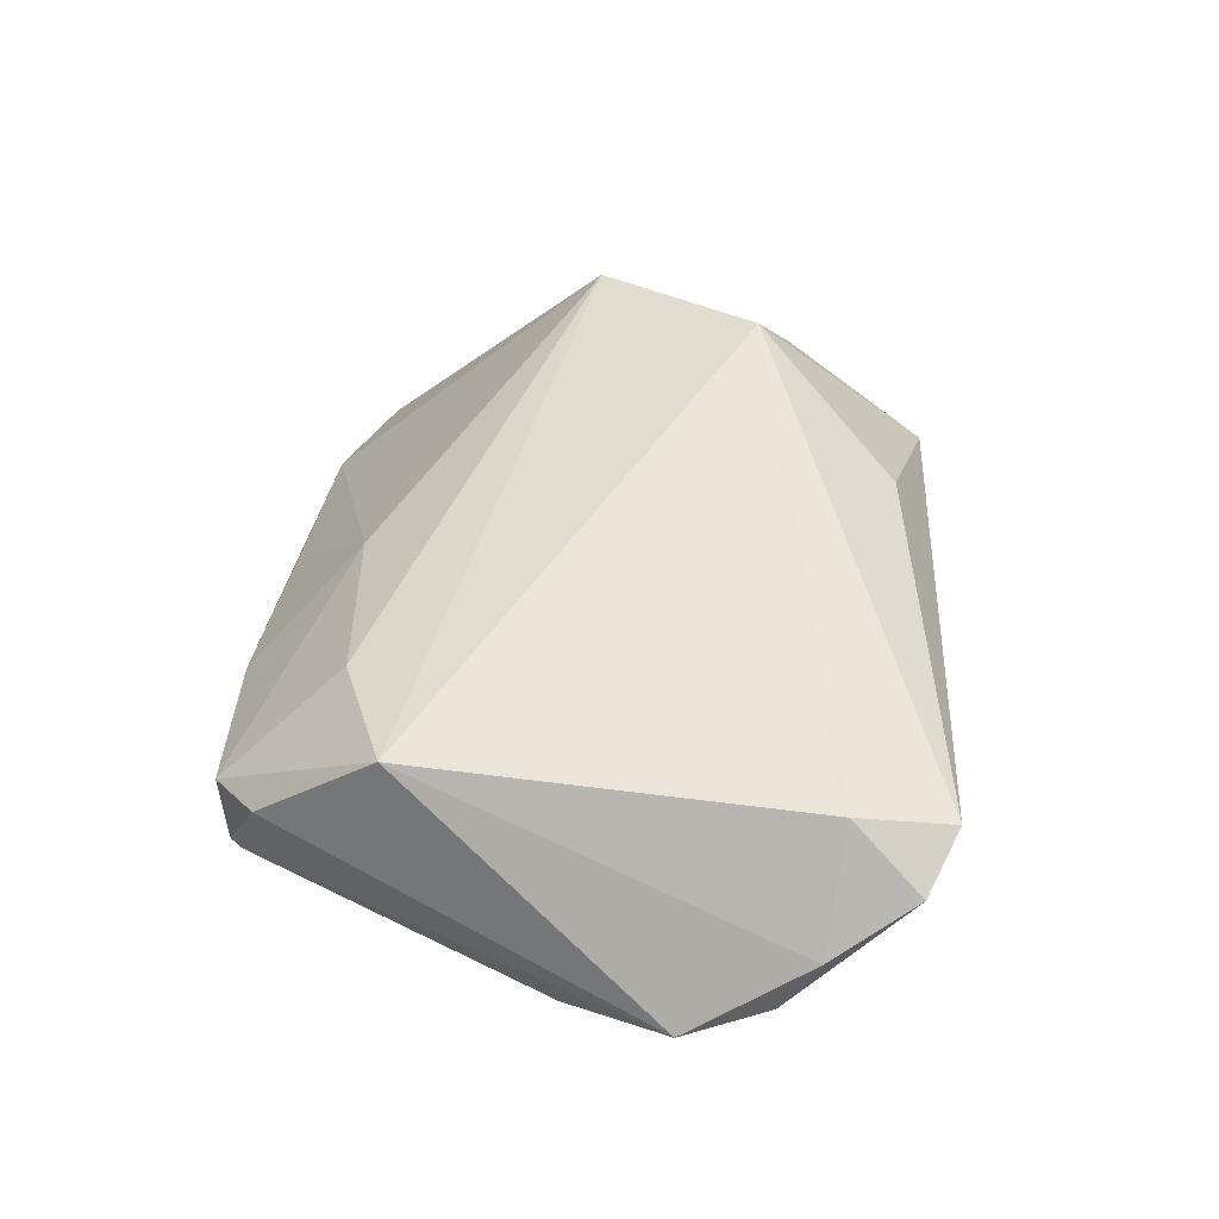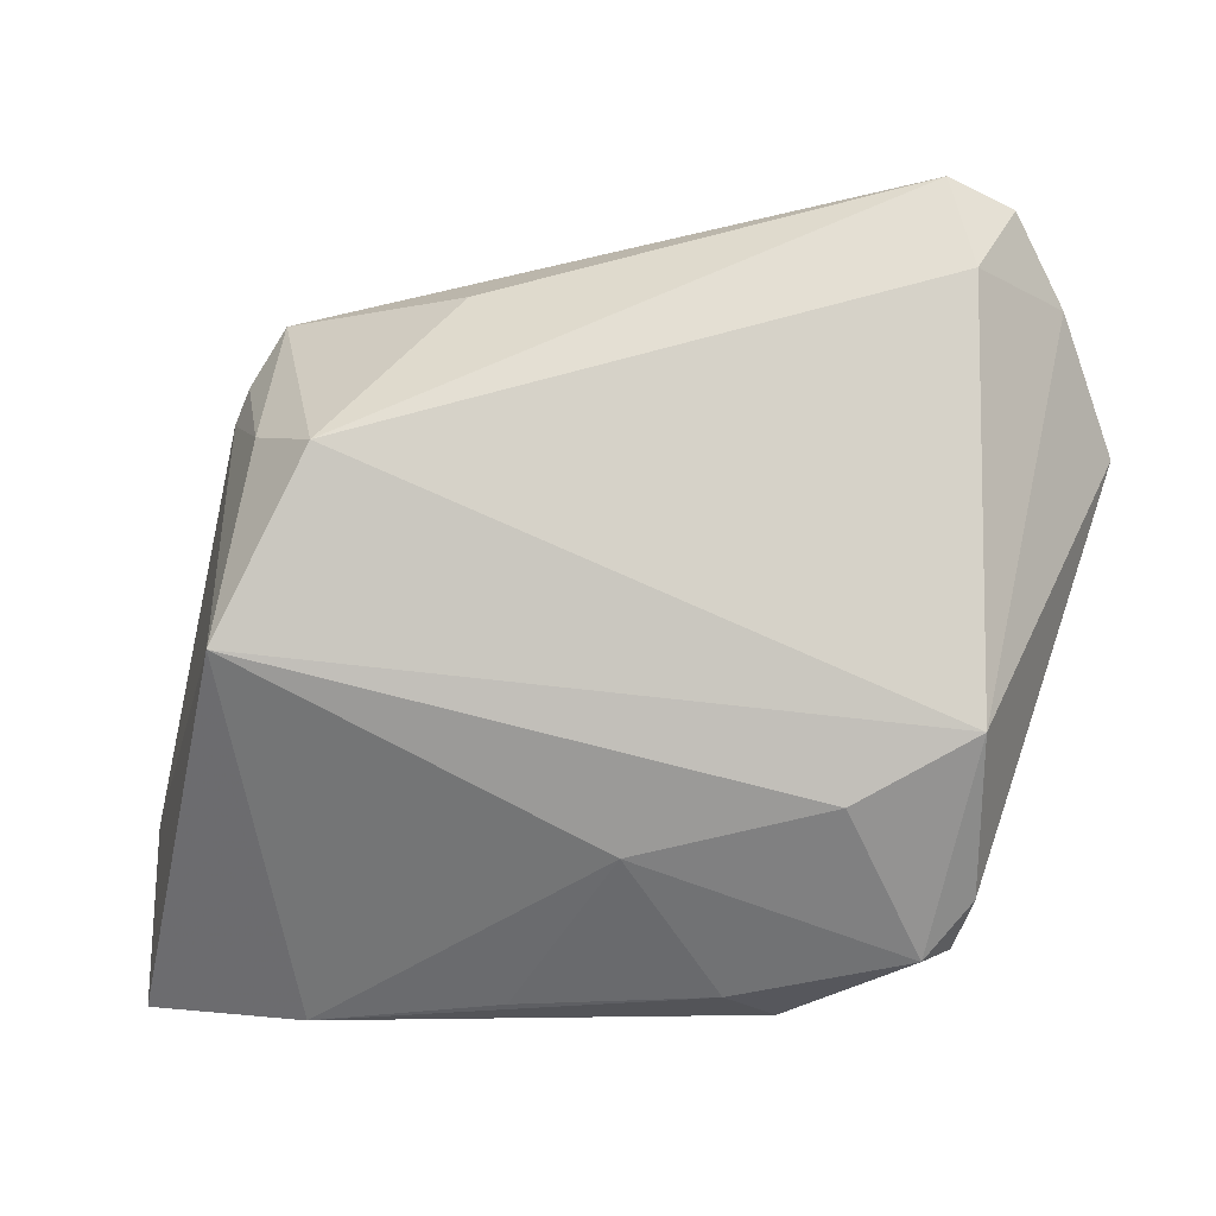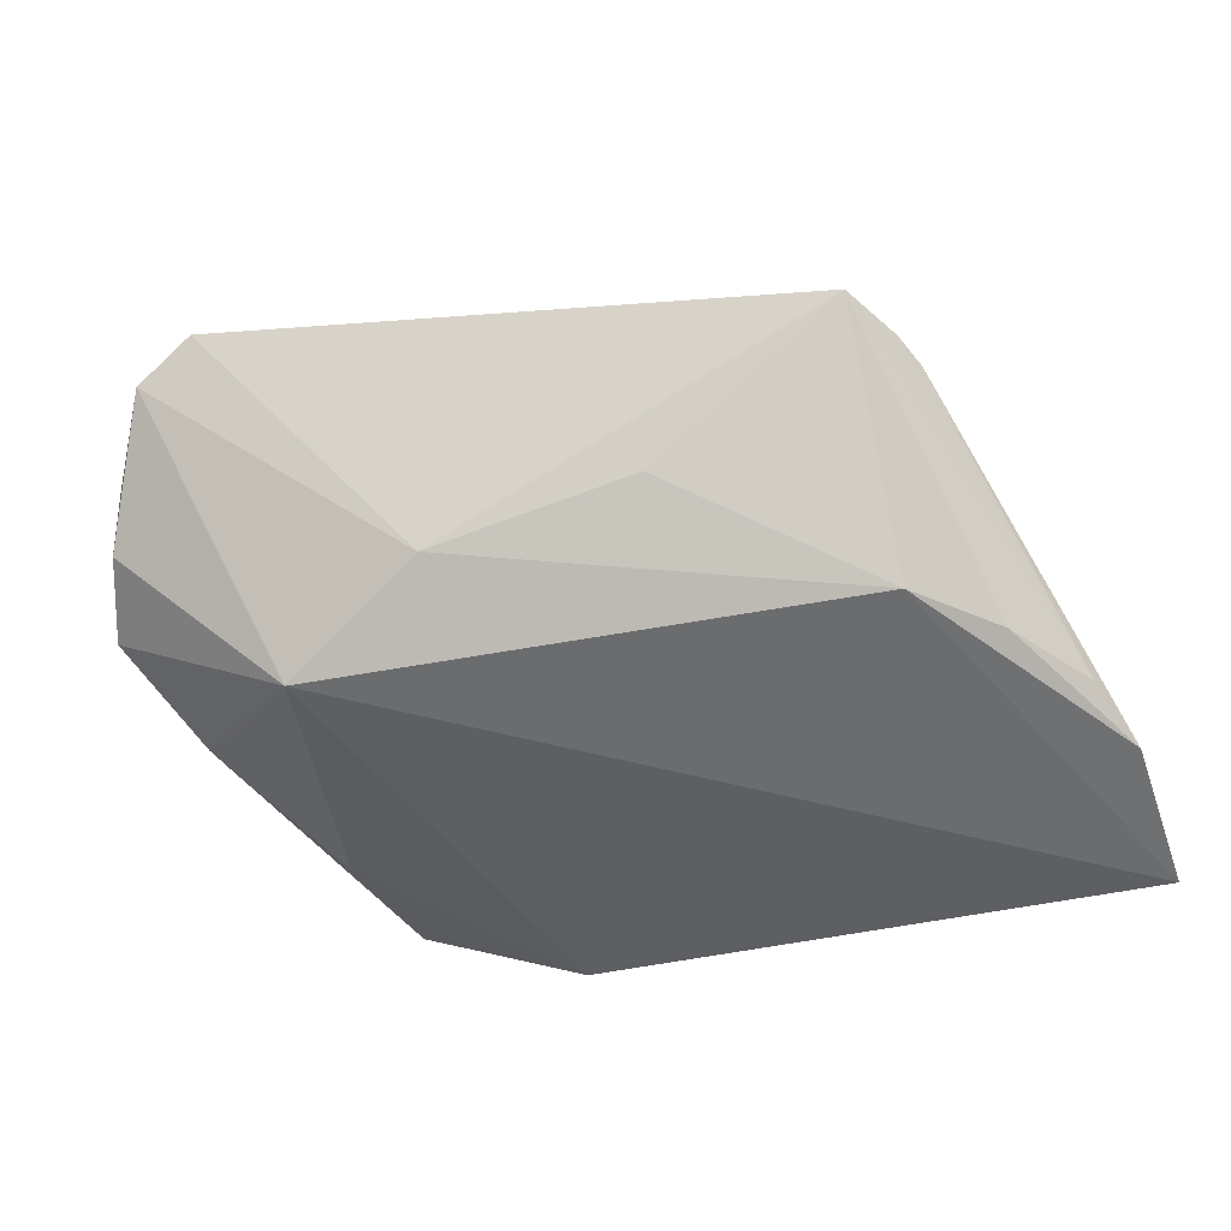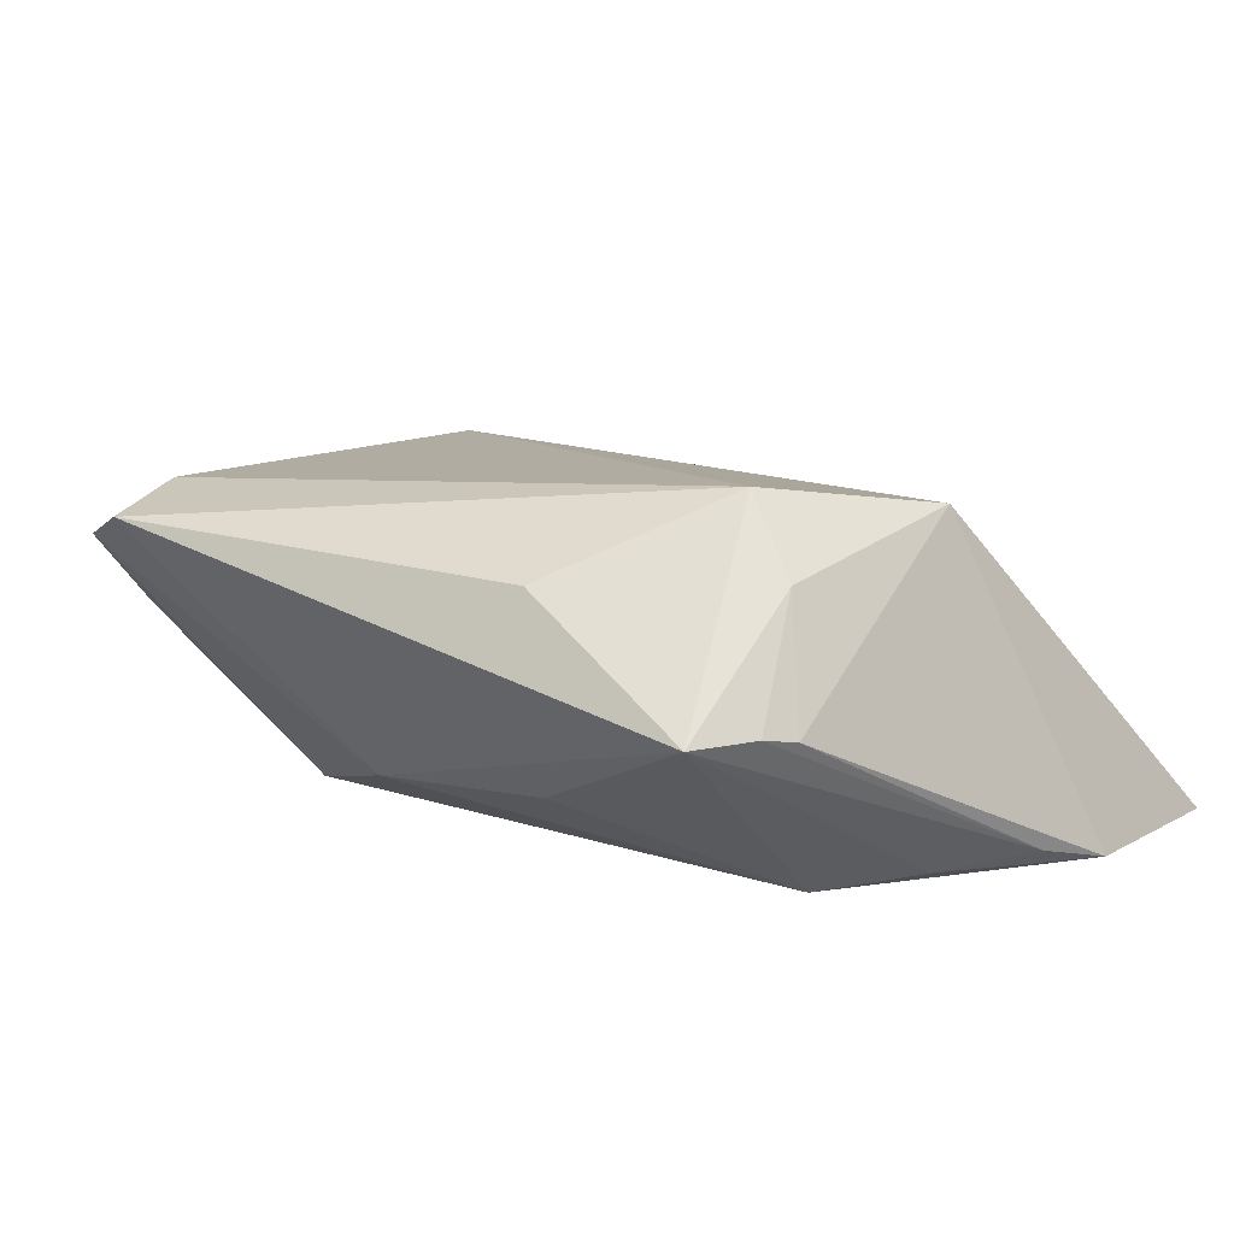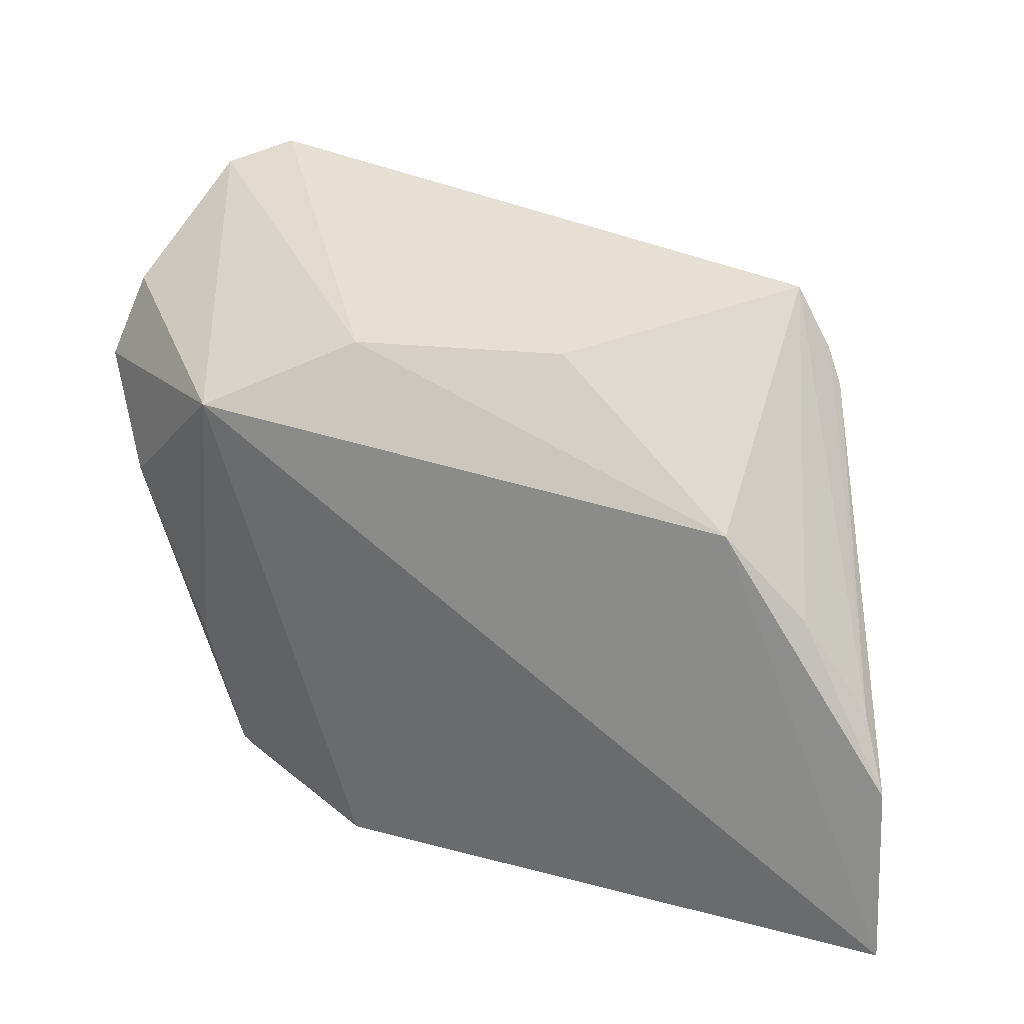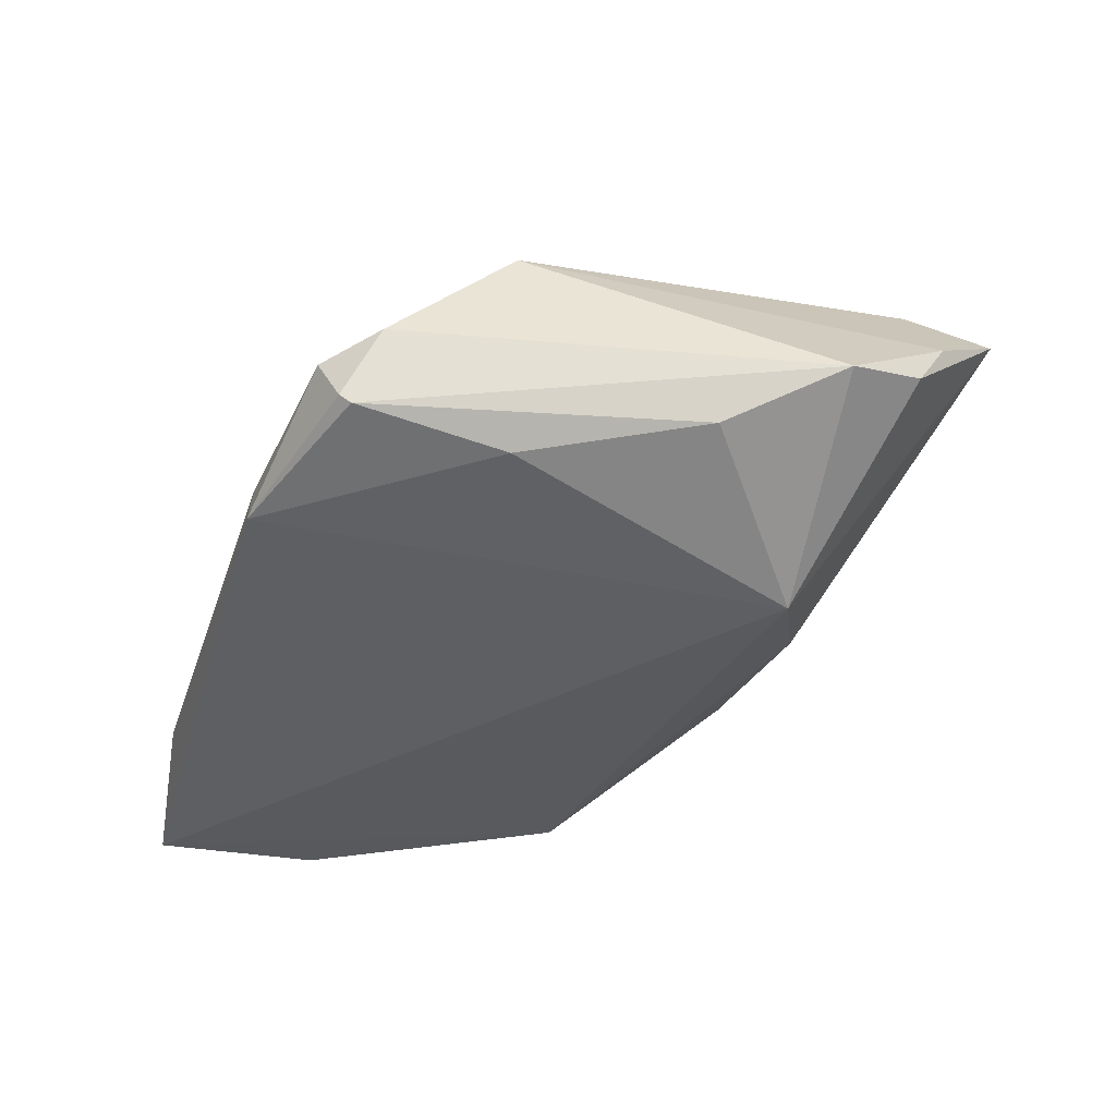
<metadata>
{"format":"obj","ext":"obj","renderer":"f3d","projection":"perspective","resolution":1024,"background":"white","views":[{"elev":45.7,"azim":100.1,"up":"+Z"},{"elev":-14.1,"azim":5.2,"up":"+Y"},{"elev":-53.6,"azim":-162.3,"up":"+Z"},{"elev":16.2,"azim":-140.2,"up":"+Z"},{"elev":20.8,"azim":-158.3,"up":"+Y"},{"elev":-31.5,"azim":72.5,"up":"+Z"}]}
</metadata>
<code>
v 0.01614 -0.03888 -0.009869
v 0.03567 -0.02934 0.003241
v 0.04504 0.003504 -0.00782
v -0.03333 0.01549 0.01446
v 0.04627 0.02903 0.006058
v 0.002043 -0.02581 0.009204
v -0.05009 -0.01742 -0.01839
v -0.02621 0.01256 0.02237
v 0.01106 -0.03774 -0.003231
v -0.03327 0.03143 0.002378
v -0.03854 0.02101 0.00165
v -0.01072 -0.0379 -0.006803
v 0.03731 0.02975 0.01702
v -0.03193 0.009607 -0.01858
v -0.01028 0.02453 -0.009504
v 0.01318 0.02422 -0.01264
v -0.04046 0.0006961 -0.01707
v -0.04731 -0.009389 -0.01599
v 0.03042 -0.03496 0.001127
v 0.03667 -0.01535 0.01495
v -0.03203 -0.03888 -0.01183
v 0.05108 0.01594 -0.002227
v 0.02964 0.0167 -0.01858
v -0.03636 -0.006787 0.01872
v 0.03609 -0.01566 -0.009624
v -0.03696 0.02473 0.002494
v 0.03346 -0.03312 -0.004345
v 0.04795 0.02509 0.0003381
v -0.01249 0.02968 0.01379
v 0.03382 -0.03187 -0.005311
v 0.02351 -0.02195 0.01325
v -0.05062 -0.03667 -0.01858
v 0.03472 0.04014 0.01503
v 0.04151 0.03767 0.01168
f 14 15 16
f 32 14 23
f 23 1 32
f 25 1 23
f 14 16 23
f 22 20 2
f 7 14 32
f 32 24 7
f 10 15 14
f 10 16 15
f 10 33 16
f 29 33 10
f 3 23 22
f 25 23 3
f 22 23 28
f 30 1 25
f 25 3 30
f 22 2 30
f 30 3 22
f 21 24 32
f 32 1 21
f 21 1 9
f 20 24 31
f 11 7 24
f 14 7 17
f 17 10 14
f 26 10 18
f 18 11 26
f 7 11 18
f 18 17 7
f 10 17 18
f 29 10 8
f 8 24 20
f 20 13 8
f 8 13 33
f 8 33 29
f 34 28 23
f 34 23 16
f 16 33 34
f 33 13 34
f 9 1 19
f 19 2 20
f 20 31 19
f 24 21 6
f 6 31 24
f 9 19 6
f 6 19 31
f 4 10 26
f 4 8 10
f 24 8 4
f 26 11 4
f 4 11 24
f 5 34 13
f 5 20 22
f 5 13 20
f 22 28 5
f 28 34 5
f 27 30 2
f 2 19 27
f 1 30 27
f 27 19 1
f 12 21 9
f 9 6 12
f 12 6 21

</code>
